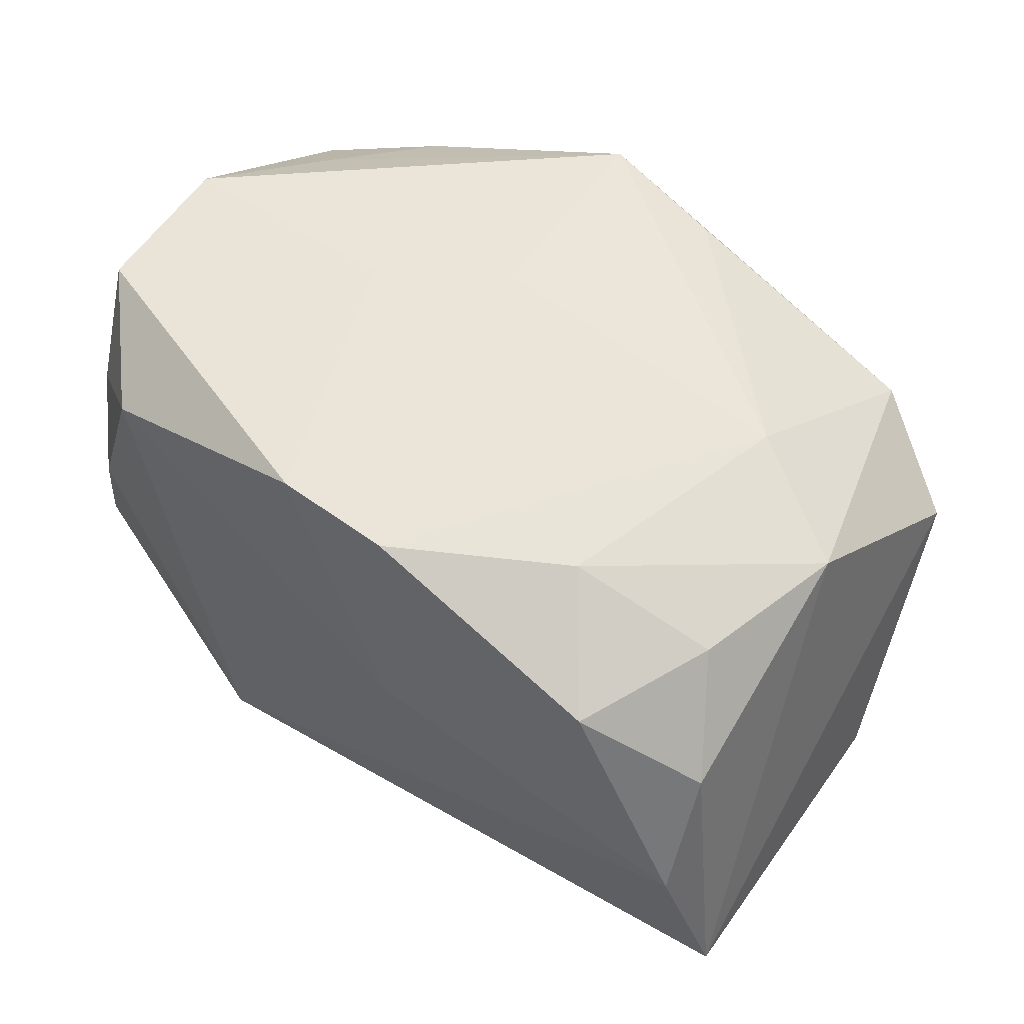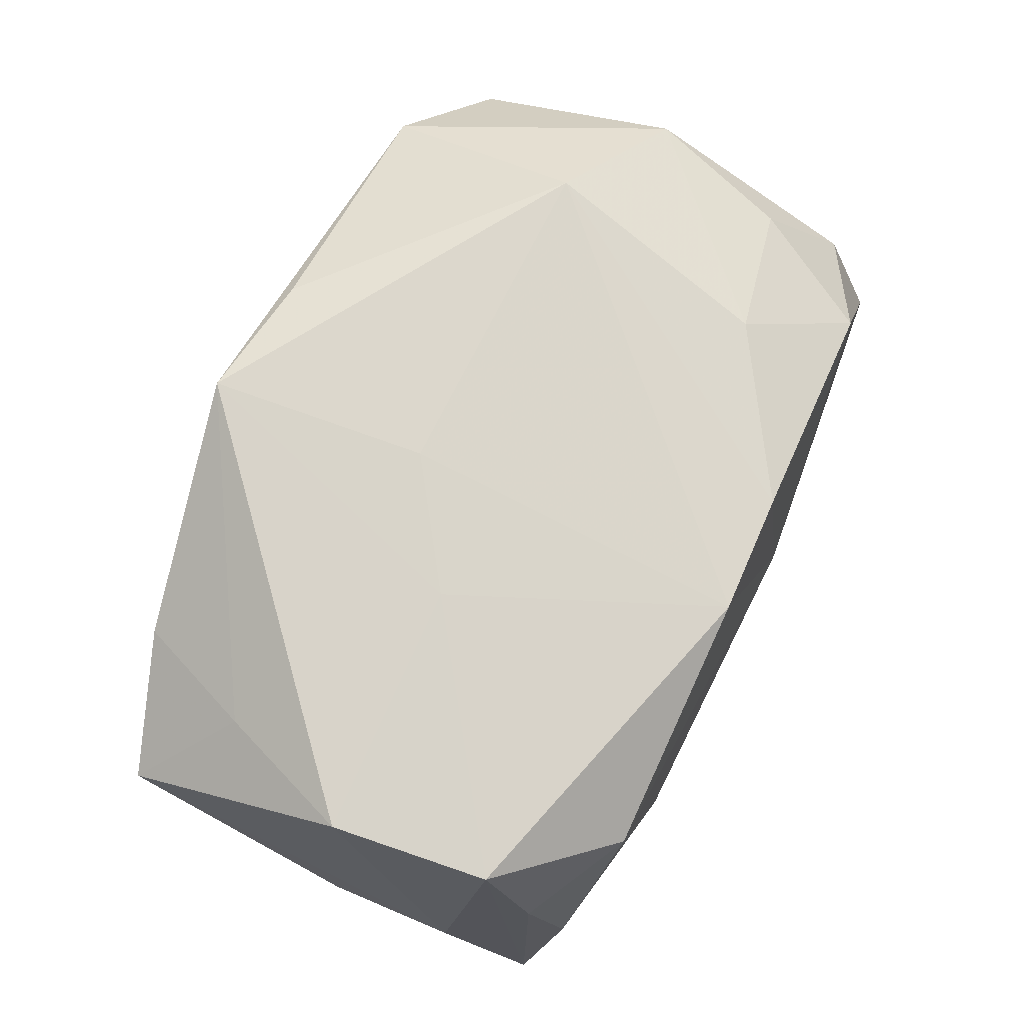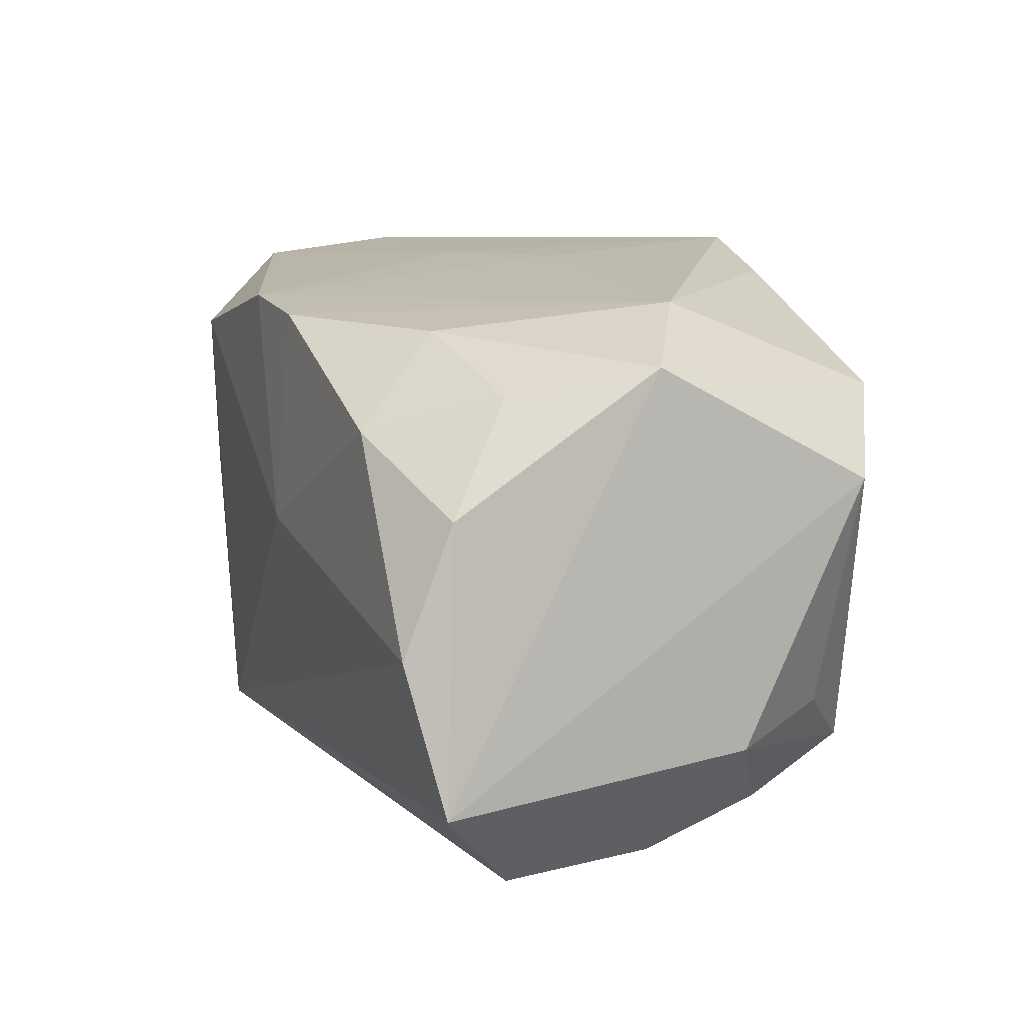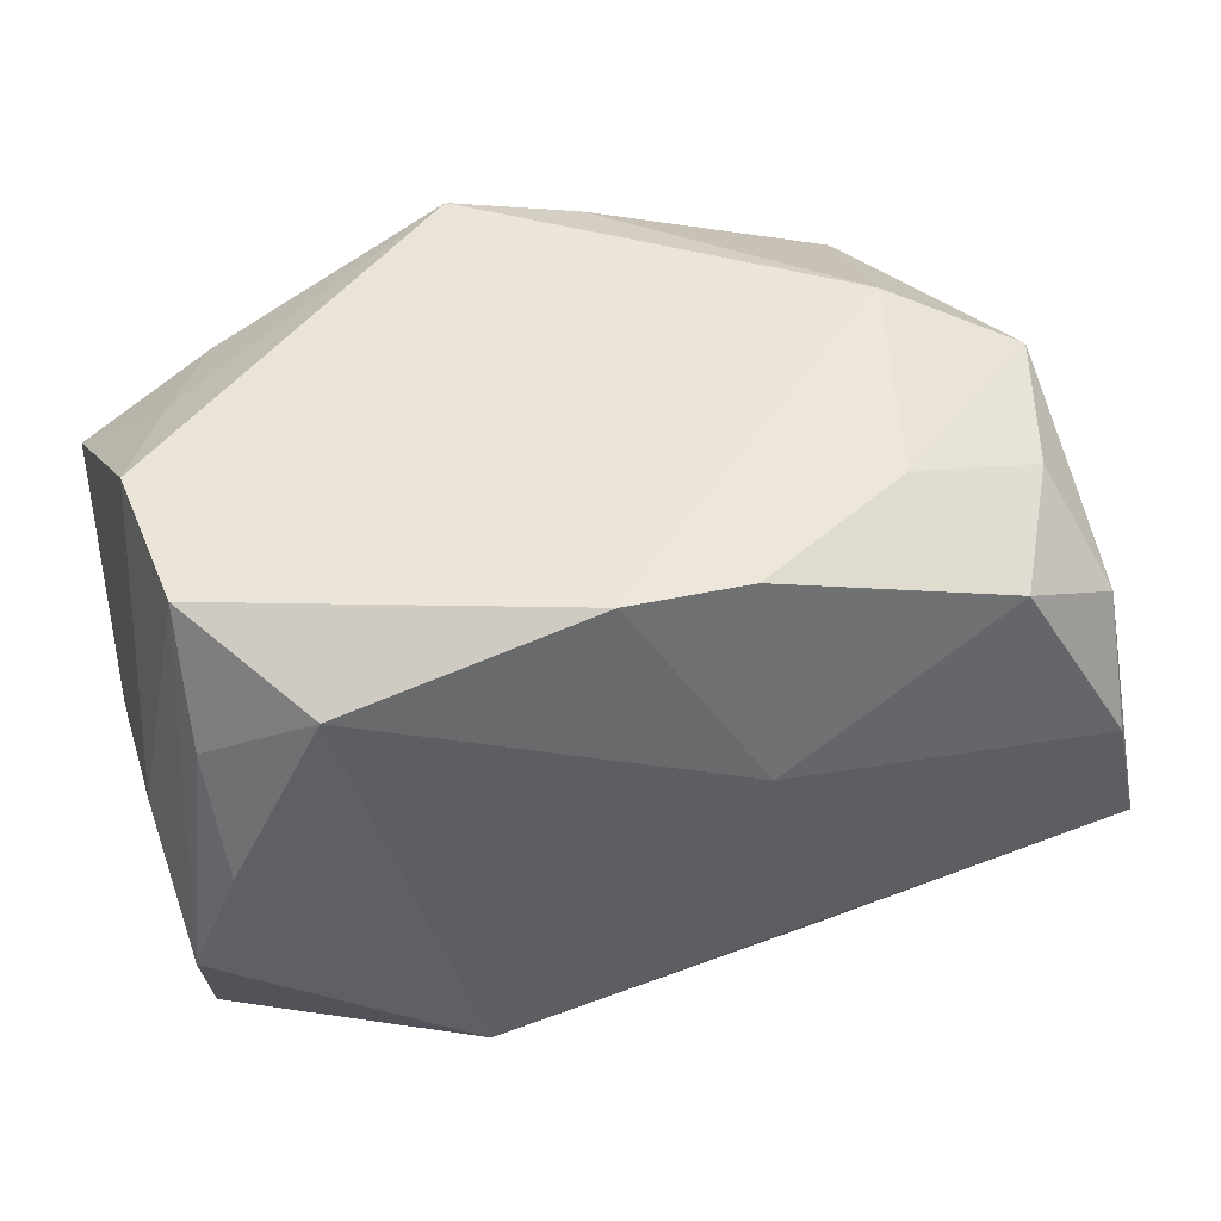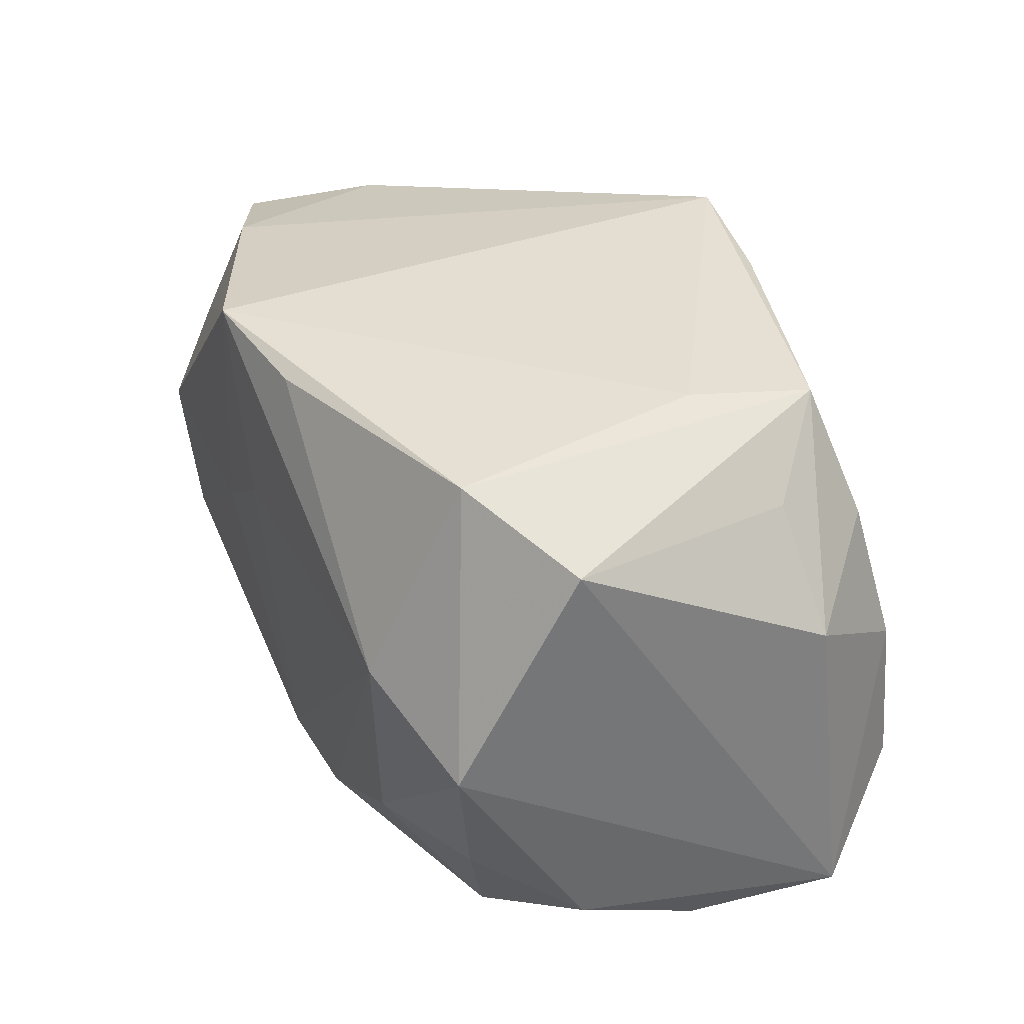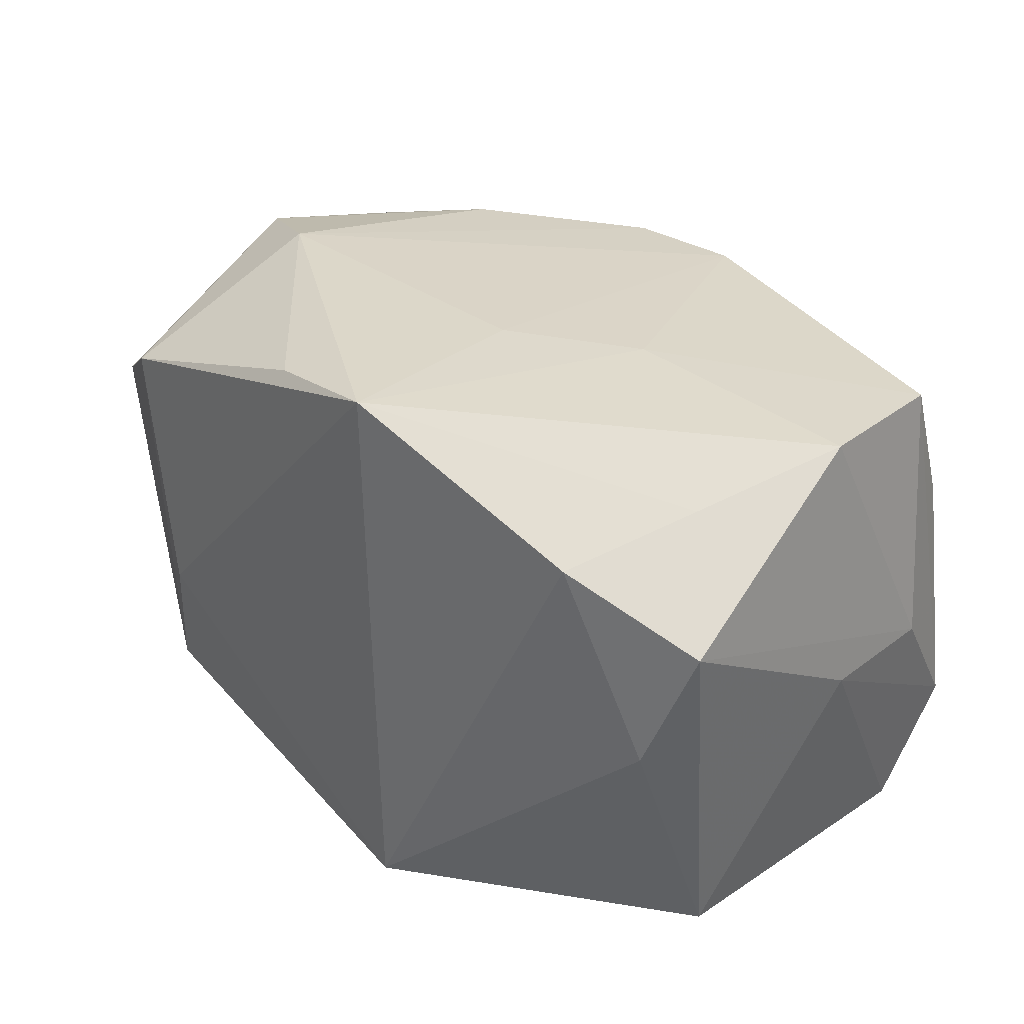
<metadata>
{"format":"obj","ext":"obj","renderer":"f3d","projection":"perspective","resolution":1024,"background":"white","views":[{"elev":51.5,"azim":-139.2,"up":"+Y"},{"elev":73.0,"azim":116.4,"up":"+Y"},{"elev":14.4,"azim":-109.0,"up":"+Y"},{"elev":41.9,"azim":166.0,"up":"+Y"},{"elev":36.3,"azim":-114.3,"up":"+Z"},{"elev":32.3,"azim":46.8,"up":"+Y"}]}
</metadata>
<code>
v 0.02701 -0.007922 -0.01484
v -0.01501 0.01619 -0.01034
v -0.003476 0.01726 0.01744
v 0.02336 0.0146 0.007506
v -0.01689 -0.004713 0.01829
v 0.003956 -0.01774 0.004628
v 0.02431 0.0001454 -0.01643
v -0.01674 -0.01837 -0.003438
v 0.02866 0.00897 0.01265
v -0.00961 -0.01408 -0.0154
v -0.002521 -0.01734 0.01735
v -0.02768 -0.001172 -0.01609
v -0.02395 0.01357 -0.008465
v -0.03034 -0.01036 -0.01423
v -0.02833 -0.009029 0.005919
v 0.02814 0.000307 -0.009362
v 0.02674 0.01696 -0.001471
v 0.02018 0.01241 0.01553
v -0.004594 0.01601 -0.01705
v -0.0273 0.006979 -0.0128
v -0.02035 0.01121 -0.01643
v -0.0219 -0.01498 0.00953
v 0.005761 -0.01837 0.01829
v -0.0197 0.01195 0.01784
v -0.01825 0.01777 0.00452
v 0.004912 0.01867 0.01829
v 0.003176 0.01808 0.004495
v 0.02548 0.0004521 0.01395
v 0.02536 0.0162 -0.01129
v -0.01832 -0.01277 0.01737
v -0.02341 -0.008162 0.01305
v -0.0245 -0.01655 0.0008736
v 0.003097 0.01628 -0.01743
v -0.02654 0.007339 0.01442
v -0.005971 -0.01712 -0.01008
v 0.01092 -0.0153 -0.0182
v 0.01885 0.01206 -0.01779
v -0.005551 0.00251 -0.01846
v 0.01081 0.01766 -0.0008546
v 0.02619 -0.01575 -0.01101
v 0.0252 0.007904 -0.01421
v 0.02634 -0.0152 0.008531
v -0.02535 -0.01695 -0.008923
v -0.02616 0.01516 0.0006181
v 0.02863 0.0003923 -0.001378
f 5 23 26
f 12 36 14
f 14 34 44
f 26 23 18
f 23 40 42
f 42 40 45
f 45 9 42
f 10 43 14
f 14 36 10
f 10 36 43
f 45 40 1
f 40 36 1
f 36 7 1
f 24 5 26
f 24 44 34
f 23 5 30
f 30 24 34
f 5 24 30
f 36 12 38
f 21 38 12
f 28 18 23
f 9 18 28
f 23 42 28
f 28 42 9
f 26 18 4
f 4 17 26
f 4 18 9
f 9 17 4
f 16 9 45
f 16 17 9
f 16 29 17
f 45 1 16
f 1 29 16
f 6 40 23
f 23 8 6
f 6 8 40
f 35 36 40
f 40 8 35
f 43 36 35
f 35 8 43
f 44 24 25
f 26 27 25
f 25 27 33
f 43 8 32
f 14 43 32
f 44 25 2
f 20 21 12
f 20 12 14
f 14 44 20
f 33 38 19
f 38 21 19
f 21 2 19
f 19 25 33
f 19 2 25
f 33 29 37
f 37 38 33
f 37 7 36
f 36 38 37
f 17 29 39
f 26 17 39
f 39 27 26
f 33 27 39
f 39 29 33
f 3 24 26
f 26 25 3
f 3 25 24
f 23 30 11
f 11 8 23
f 11 32 8
f 15 34 14
f 14 32 15
f 13 20 44
f 21 20 13
f 44 2 13
f 13 2 21
f 7 37 41
f 41 37 29
f 41 1 7
f 41 29 1
f 22 11 30
f 32 11 22
f 30 15 22
f 22 15 32
f 31 30 34
f 34 15 31
f 31 15 30

</code>
